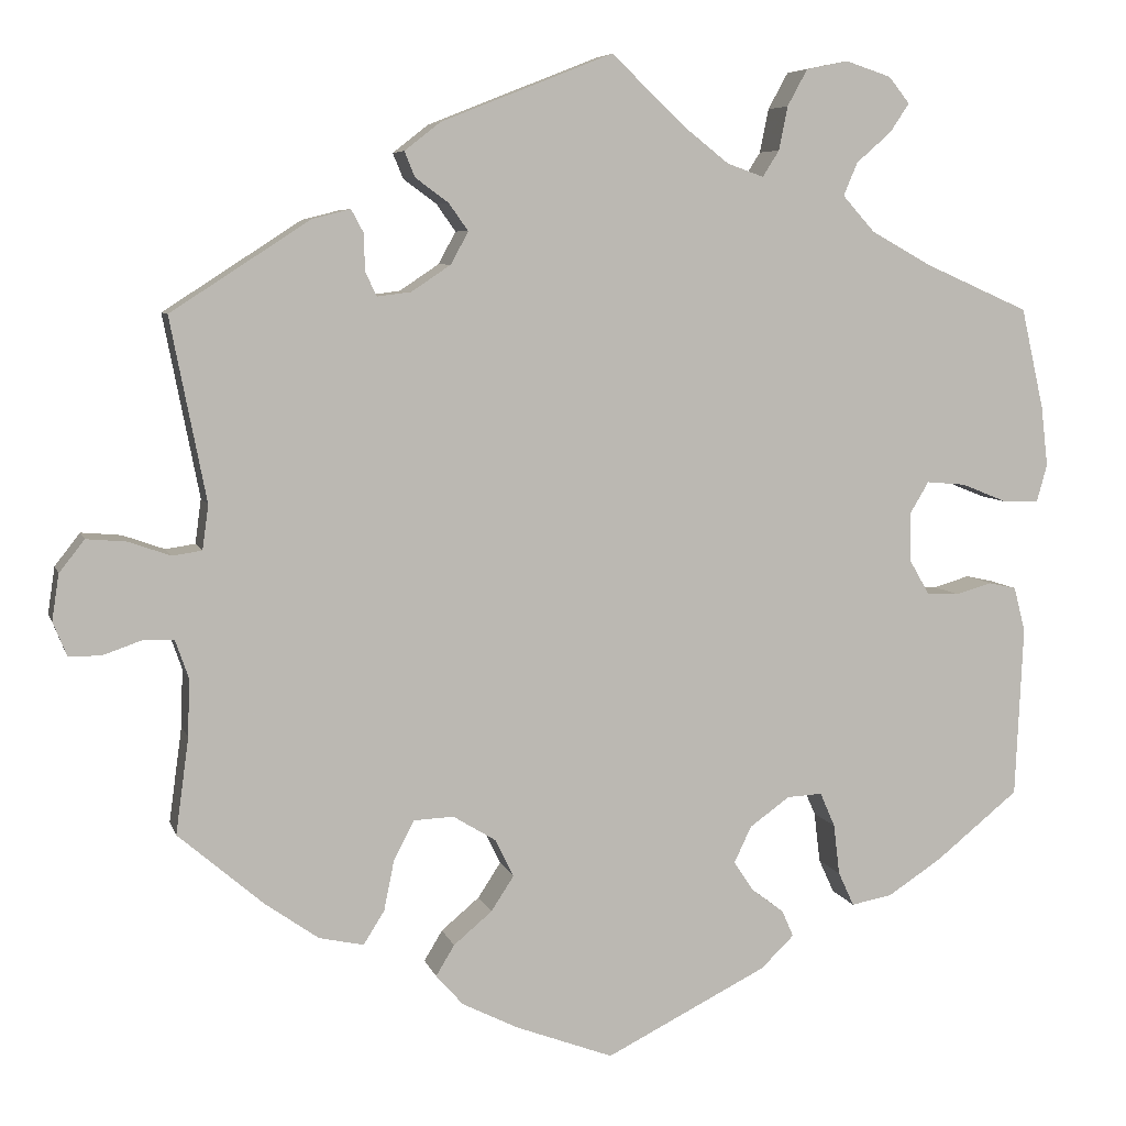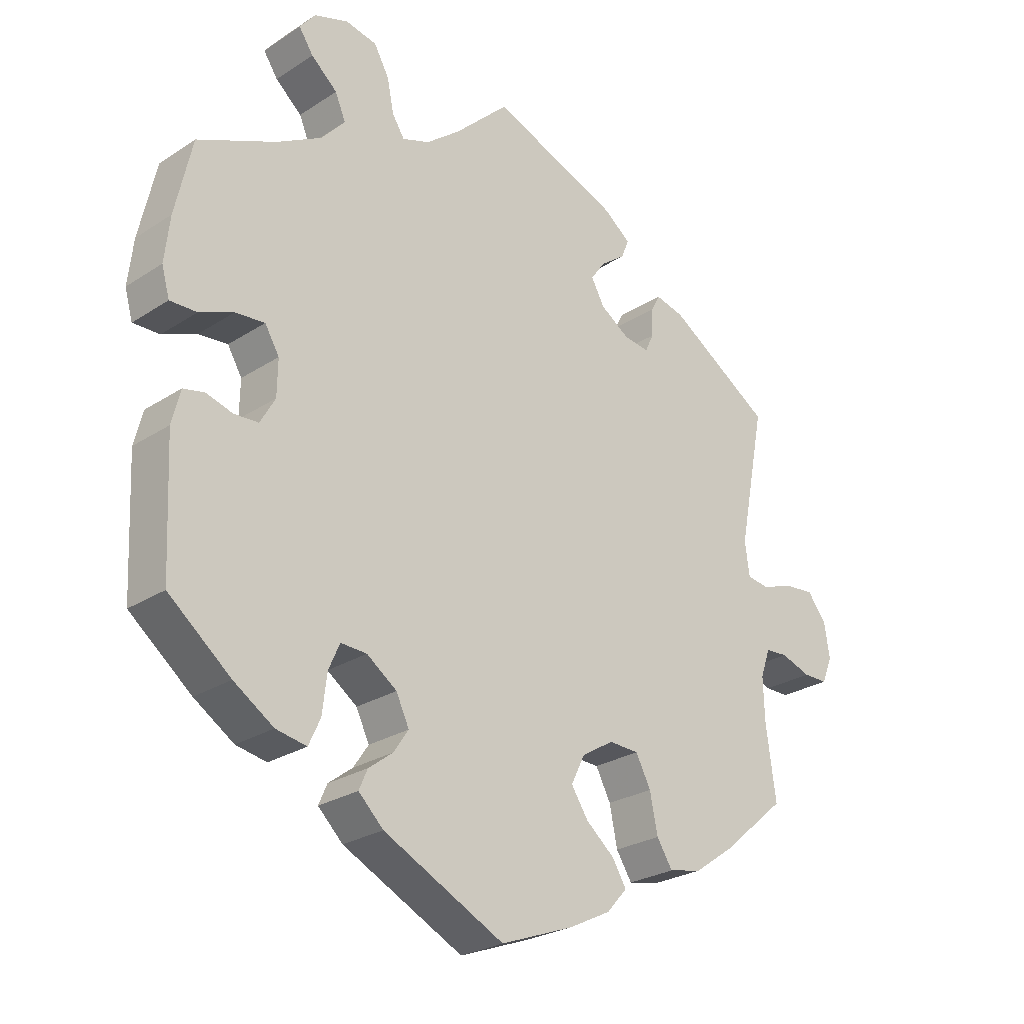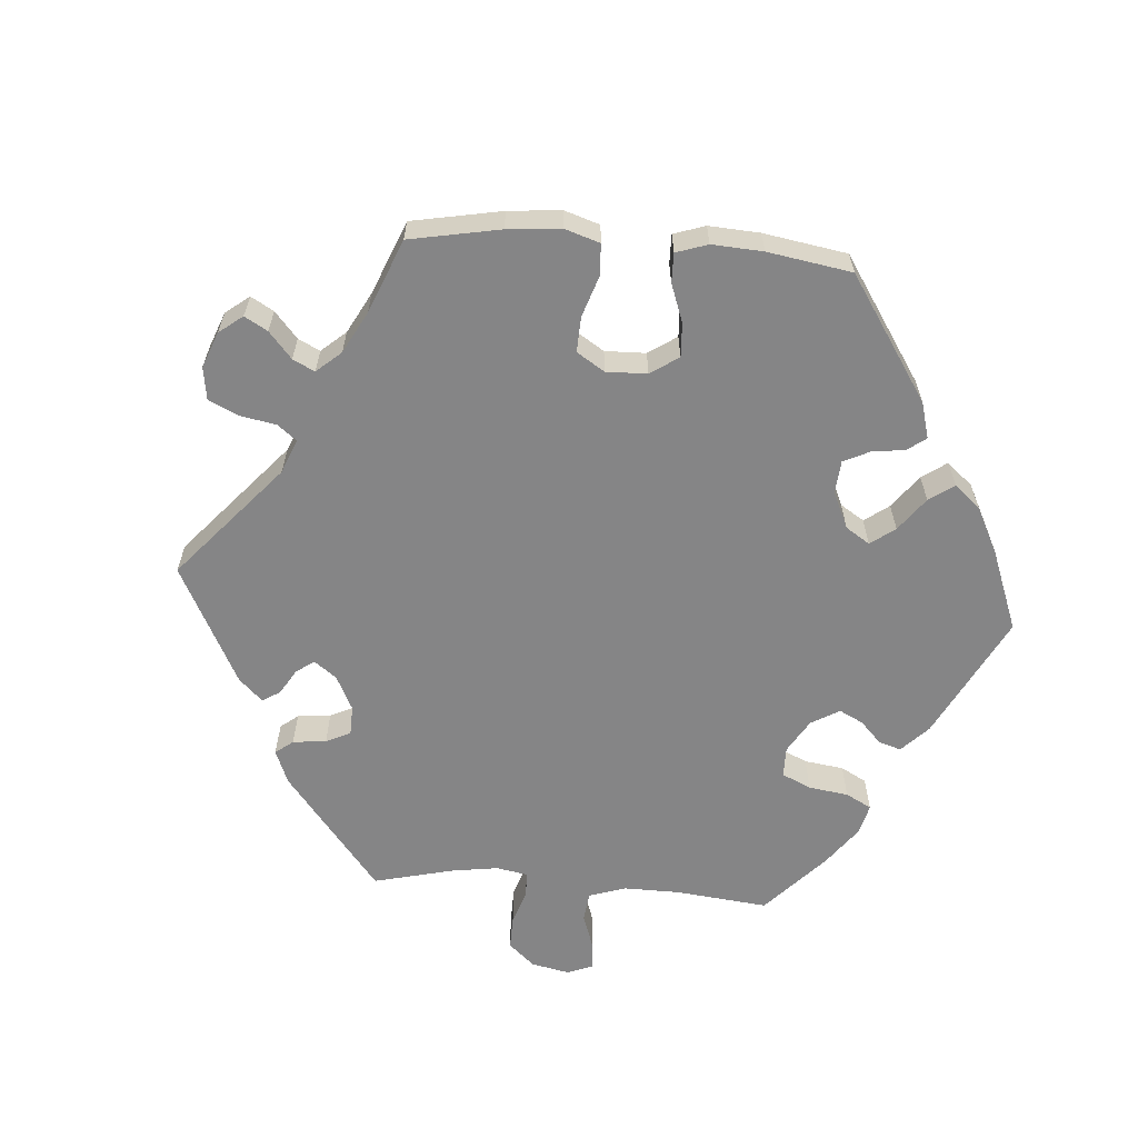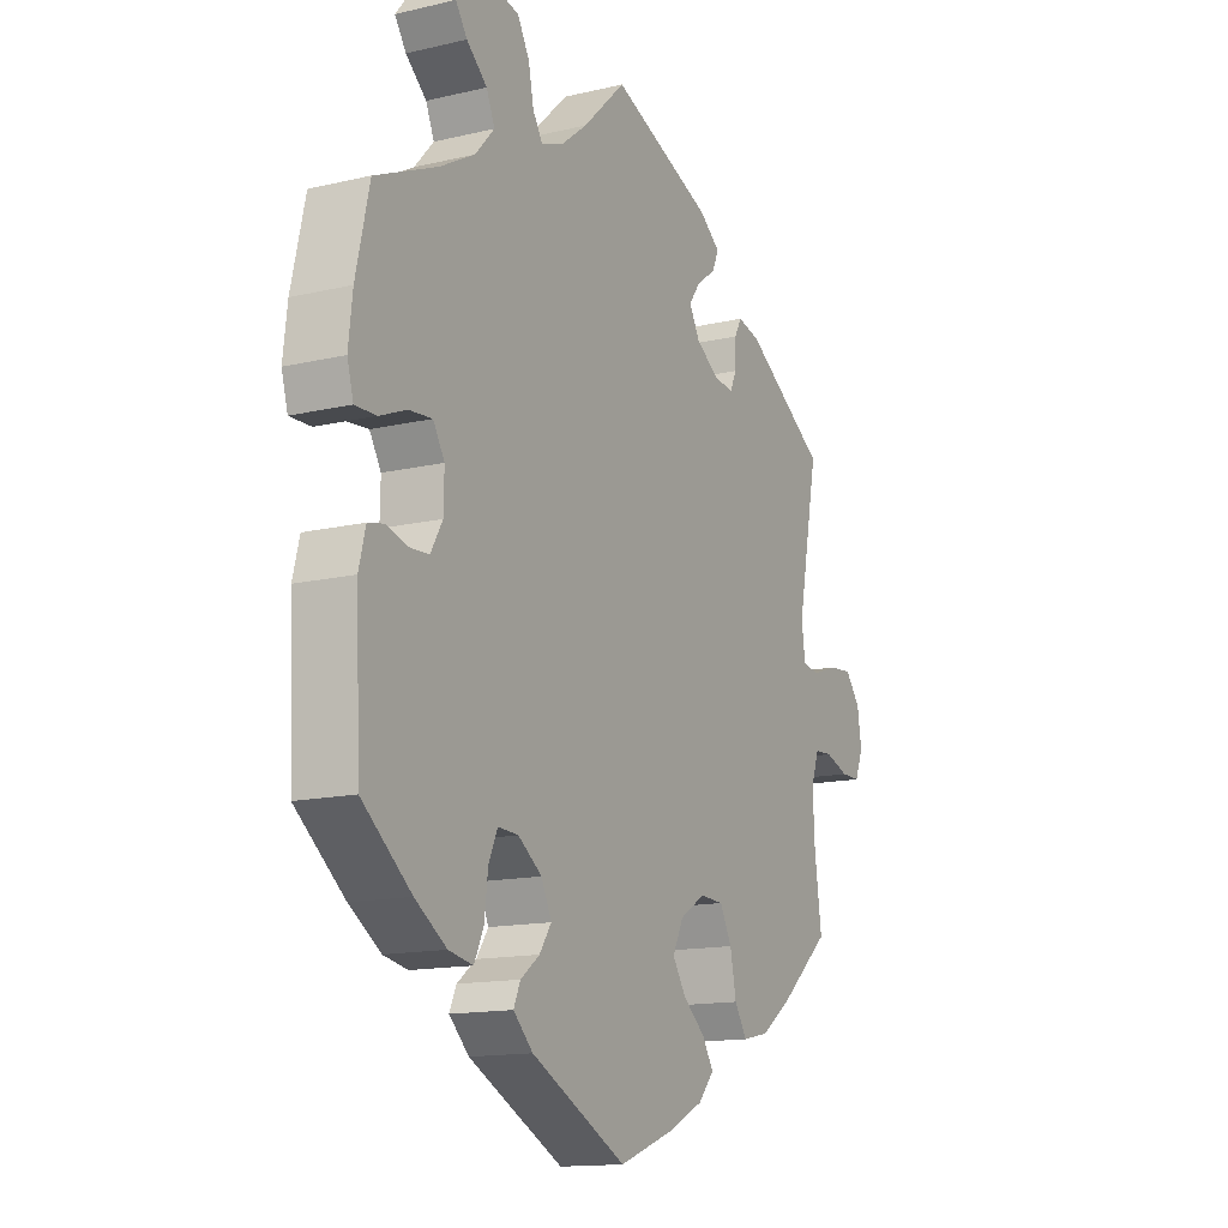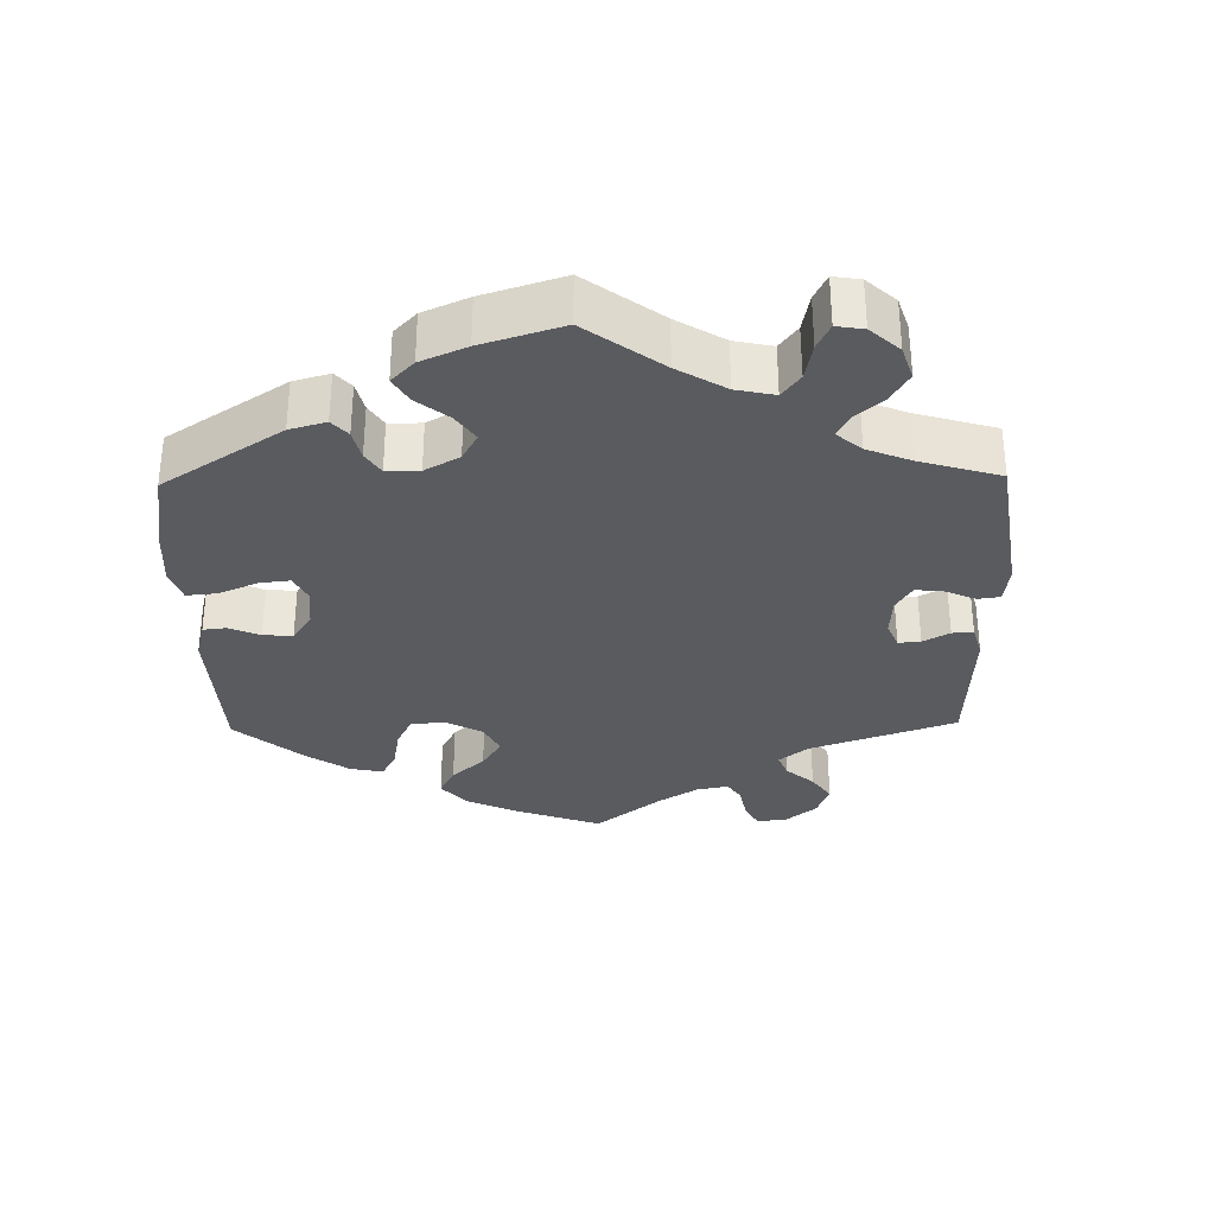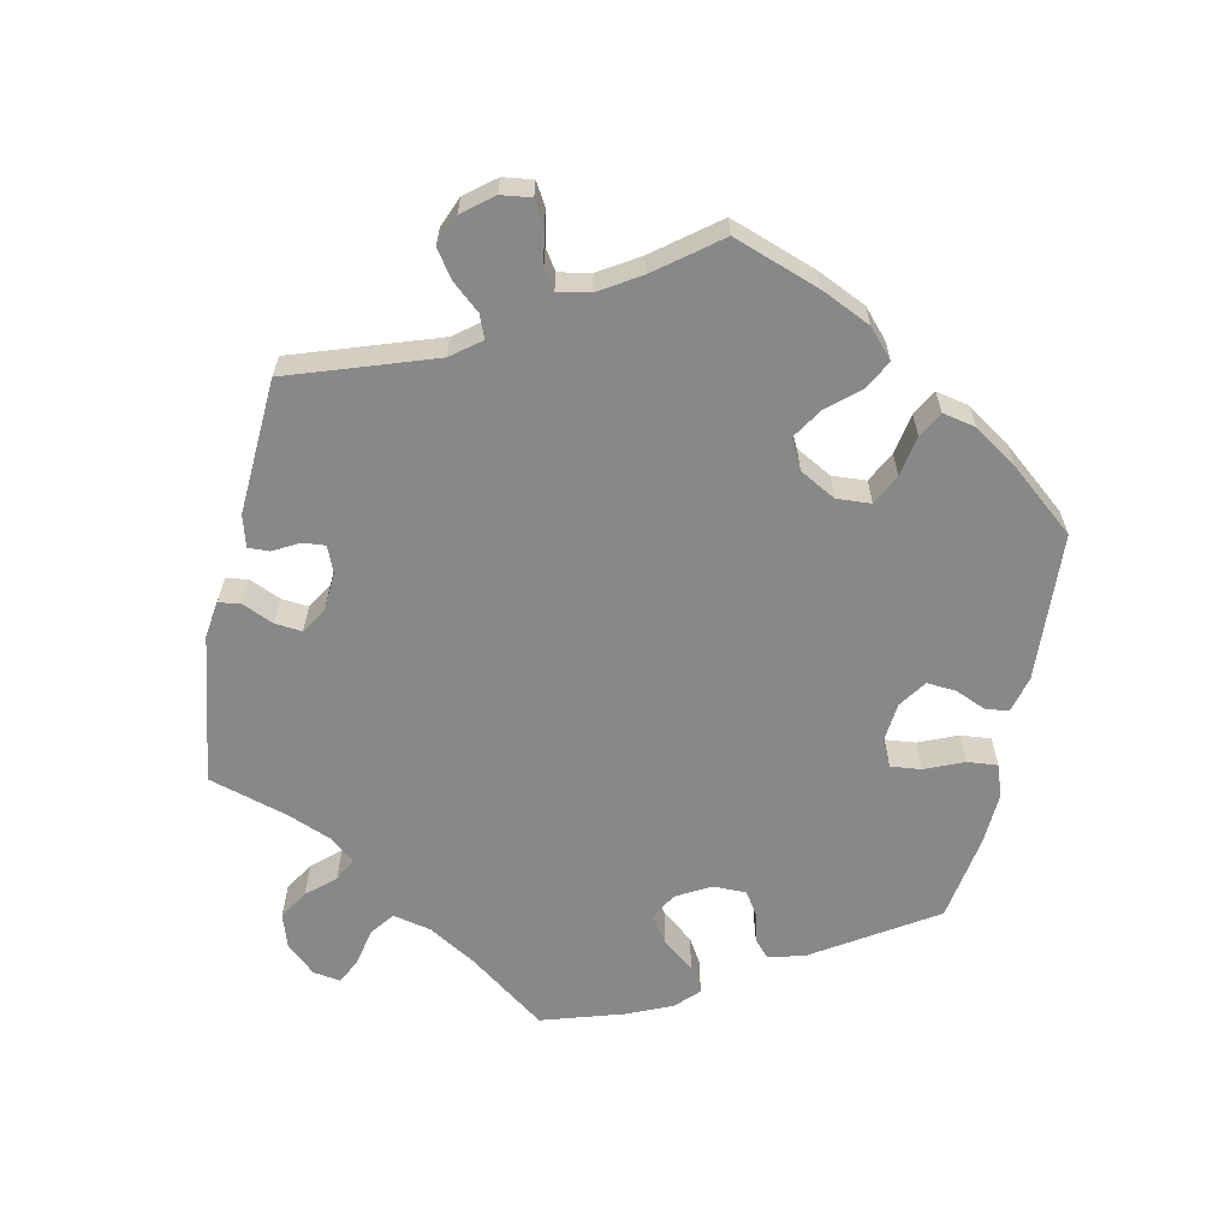
<metadata>
{"format":"obj","ext":"obj","renderer":"f3d","projection":"perspective","resolution":1024,"background":"white","views":[{"elev":6.6,"azim":166.0,"up":"+Z"},{"elev":-25.7,"azim":-44.0,"up":"+Z"},{"elev":-61.9,"azim":145.6,"up":"+Y"},{"elev":-14.1,"azim":-62.5,"up":"+Z"},{"elev":-32.7,"azim":-58.9,"up":"+Y"},{"elev":-62.8,"azim":107.9,"up":"+Y"}]}
</metadata>
<code>
v -0.51 0.07 -0.093
v -0.497 0.07 -0.042
v -0.465 0.07 -0.035
v -0.424 0.07 -0.047
v -0.387 0.07 -0.045
v -0.364 0.07 -0.005
v -0.363 0.07 0.05
v -0.385 0.07 0.087
v -0.43 0.07 0.083
v -0.482 0.07 0.062
v -0.523 0.07 0.061
v -0.535 0.07 0.104
v -0.527 0.07 0.173
v -0.501 0.07 0.288
v -0.381 0.07 0.341
v -0.313 0.07 0.379
v -0.276 0.07 0.42
v -0.292 0.07 0.458
v -0.332 0.07 0.493
v -0.354 0.07 0.526
v -0.33 0.07 0.556
v -0.278 0.07 0.573
v -0.23 0.07 0.563
v -0.207 0.07 0.521
v -0.197 0.07 0.471
v -0.178 0.07 0.441
v -0.136 0.07 0.456
v -0.084 0.07 0.497
v 0 0.07 0.577
v 0.197 0.07 0.499
v 0.238 0.07 0.467
v 0.226 0.07 0.438
v 0.188 0.07 0.41
v 0.166 0.07 0.379
v 0.186 0.07 0.342
v 0.231 0.07 0.312
v 0.27 0.07 0.307
v 0.283 0.07 0.335
v 0.284 0.07 0.377
v 0.298 0.07 0.403
v 0.342 0.07 0.392
v 0.501 0.07 0.289
v 0.46 0.07 0.08
v 0.467 0.07 0.029
v 0.501 0.07 0.024
v 0.549 0.07 0.041
v 0.595 0.07 0.045
v 0.624 0.07 0.008
v 0.632 0.07 -0.045
v 0.616 0.07 -0.084
v 0.579 0.07 -0.084
v 0.533 0.07 -0.068
v 0.499 0.07 -0.07
v 0.484 0.07 -0.113
v 0.486 0.07 -0.179
v 0.501 0.07 -0.289
v 0.403 0.07 -0.373
v 0.342 0.07 -0.416
v 0.291 0.07 -0.427
v 0.267 0.07 -0.389
v 0.255 0.07 -0.33
v 0.232 0.07 -0.286
v 0.186 0.07 -0.284
v 0.137 0.07 -0.314
v 0.116 0.07 -0.357
v 0.142 0.07 -0.397
v 0.186 0.07 -0.434
v 0.207 0.07 -0.469
v 0.176 0.07 -0.504
v 0.112 0.07 -0.536
v 0 0.07 -0.578
v -0.185 0.07 -0.485
v -0.223 0.07 -0.448
v -0.21 0.07 -0.418
v -0.173 0.07 -0.39
v -0.15 0.07 -0.356
v -0.17 0.07 -0.314
v -0.216 0.07 -0.281
v -0.256 0.07 -0.279
v -0.273 0.07 -0.318
v -0.28 0.07 -0.376
v -0.298 0.07 -0.415
v -0.345 0.07 -0.406
v -0.406 0.07 -0.366
v -0.501 0.07 -0.289
v -0.51 0 -0.093
v -0.497 0 -0.042
v -0.465 0 -0.035
v -0.424 0 -0.047
v -0.387 0 -0.045
v -0.364 0 -0.005
v -0.363 0 0.05
v -0.385 0 0.087
v -0.43 0 0.083
v -0.482 0 0.062
v -0.523 0 0.061
v -0.535 0 0.104
v -0.527 0 0.173
v -0.501 0 0.288
v -0.381 0 0.341
v -0.313 0 0.379
v -0.276 0 0.42
v -0.292 0 0.458
v -0.332 0 0.493
v -0.354 0 0.526
v -0.33 0 0.556
v -0.278 0 0.573
v -0.23 0 0.563
v -0.207 0 0.521
v -0.197 0 0.471
v -0.178 0 0.441
v -0.136 0 0.456
v -0.084 0 0.497
v 0 0 0.577
v 0.197 0 0.499
v 0.238 0 0.467
v 0.226 0 0.438
v 0.188 0 0.41
v 0.166 0 0.379
v 0.186 0 0.342
v 0.231 0 0.312
v 0.27 0 0.307
v 0.283 0 0.335
v 0.284 0 0.377
v 0.298 0 0.403
v 0.342 0 0.392
v 0.501 0 0.289
v 0.46 0 0.08
v 0.467 0 0.029
v 0.501 0 0.024
v 0.549 0 0.041
v 0.595 0 0.045
v 0.624 0 0.008
v 0.632 0 -0.045
v 0.616 0 -0.084
v 0.579 0 -0.084
v 0.533 0 -0.068
v 0.499 0 -0.07
v 0.484 0 -0.113
v 0.486 0 -0.179
v 0.501 0 -0.289
v 0.403 0 -0.373
v 0.342 0 -0.416
v 0.291 0 -0.427
v 0.267 0 -0.389
v 0.255 0 -0.33
v 0.232 0 -0.286
v 0.186 0 -0.284
v 0.137 0 -0.314
v 0.116 0 -0.357
v 0.142 0 -0.397
v 0.186 0 -0.434
v 0.207 0 -0.469
v 0.176 0 -0.504
v 0.112 0 -0.536
v 0 0 -0.578
v -0.185 0 -0.485
v -0.223 0 -0.448
v -0.21 0 -0.418
v -0.173 0 -0.39
v -0.15 0 -0.356
v -0.17 0 -0.314
v -0.216 0 -0.281
v -0.256 0 -0.279
v -0.273 0 -0.318
v -0.28 0 -0.376
v -0.298 0 -0.415
v -0.345 0 -0.406
v -0.406 0 -0.366
v -0.501 0 -0.289
f 80 81 82 83
f 79 80 83 84
f 72 73 74 75
f 72 75 76
f 71 72 76
f 70 71 76 77
f 66 67 68 69
f 65 66 69 70
f 58 59 60 61
f 58 61 62
f 55 56 57 58
f 54 55 58 62
f 53 54 62 63
f 49 50 51 52
f 49 52 53
f 48 49 53
f 45 46 47 48
f 45 48 53
f 44 45 53 63
f 40 41 42 43
f 38 39 40 43
f 37 38 43 44
f 36 37 44 63
f 30 31 32 33
f 28 29 30 33
f 27 28 33 34
f 26 27 34 35
f 22 23 24 25
f 22 25 26
f 21 22 26
f 18 19 20 21
f 17 18 21 26
f 16 17 26 35
f 12 13 14 15
f 9 10 11 12
f 8 9 12 15
f 7 8 15 16
f 1 2 3 4
f 1 4 5
f 79 84 85 1
f 65 70 77
f 64 65 77 78
f 63 64 78
f 6 7 16 35
f 5 6 35 36
f 78 79 1 5
f 5 36 63 78
f 168 167 166 165
f 169 168 165 164
f 160 159 158 157
f 161 160 157
f 161 157 156
f 162 161 156 155
f 154 153 152 151
f 155 154 151 150
f 146 145 144 143
f 147 146 143
f 143 142 141 140
f 147 143 140 139
f 148 147 139 138
f 137 136 135 134
f 138 137 134
f 138 134 133
f 133 132 131 130
f 138 133 130
f 148 138 130 129
f 128 127 126 125
f 128 125 124 123
f 129 128 123 122
f 148 129 122 121
f 118 117 116 115
f 118 115 114 113
f 119 118 113 112
f 120 119 112 111
f 110 109 108 107
f 111 110 107
f 111 107 106
f 106 105 104 103
f 111 106 103 102
f 120 111 102 101
f 100 99 98 97
f 97 96 95 94
f 100 97 94 93
f 101 100 93 92
f 89 88 87 86
f 90 89 86
f 86 170 169 164
f 162 155 150
f 163 162 150 149
f 163 149 148
f 120 101 92 91
f 121 120 91 90
f 90 86 164 163
f 163 148 121 90
f 1 86 87 2
f 2 87 88 3
f 3 88 89 4
f 4 89 90 5
f 5 90 91 6
f 6 91 92 7
f 7 92 93 8
f 8 93 94 9
f 9 94 95 10
f 10 95 96 11
f 11 96 97 12
f 12 97 98 13
f 13 98 99 14
f 14 99 100 15
f 15 100 101 16
f 16 101 102 17
f 17 102 103 18
f 18 103 104 19
f 19 104 105 20
f 20 105 106 21
f 21 106 107 22
f 22 107 108 23
f 23 108 109 24
f 24 109 110 25
f 25 110 111 26
f 26 111 112 27
f 27 112 113 28
f 28 113 114 29
f 29 114 115 30
f 30 115 116 31
f 31 116 117 32
f 32 117 118 33
f 33 118 119 34
f 34 119 120 35
f 35 120 121 36
f 36 121 122 37
f 37 122 123 38
f 38 123 124 39
f 39 124 125 40
f 40 125 126 41
f 41 126 127 42
f 42 127 128 43
f 43 128 129 44
f 44 129 130 45
f 45 130 131 46
f 46 131 132 47
f 47 132 133 48
f 48 133 134 49
f 49 134 135 50
f 50 135 136 51
f 51 136 137 52
f 52 137 138 53
f 53 138 139 54
f 54 139 140 55
f 55 140 141 56
f 56 141 142 57
f 57 142 143 58
f 58 143 144 59
f 59 144 145 60
f 60 145 146 61
f 61 146 147 62
f 62 147 148 63
f 63 148 149 64
f 64 149 150 65
f 65 150 151 66
f 66 151 152 67
f 67 152 153 68
f 68 153 154 69
f 69 154 155 70
f 70 155 156 71
f 71 156 157 72
f 72 157 158 73
f 73 158 159 74
f 74 159 160 75
f 75 160 161 76
f 76 161 162 77
f 77 162 163 78
f 78 163 164 79
f 79 164 165 80
f 80 165 166 81
f 81 166 167 82
f 82 167 168 83
f 83 168 169 84
f 84 169 170 85
f 85 170 86 1

</code>
